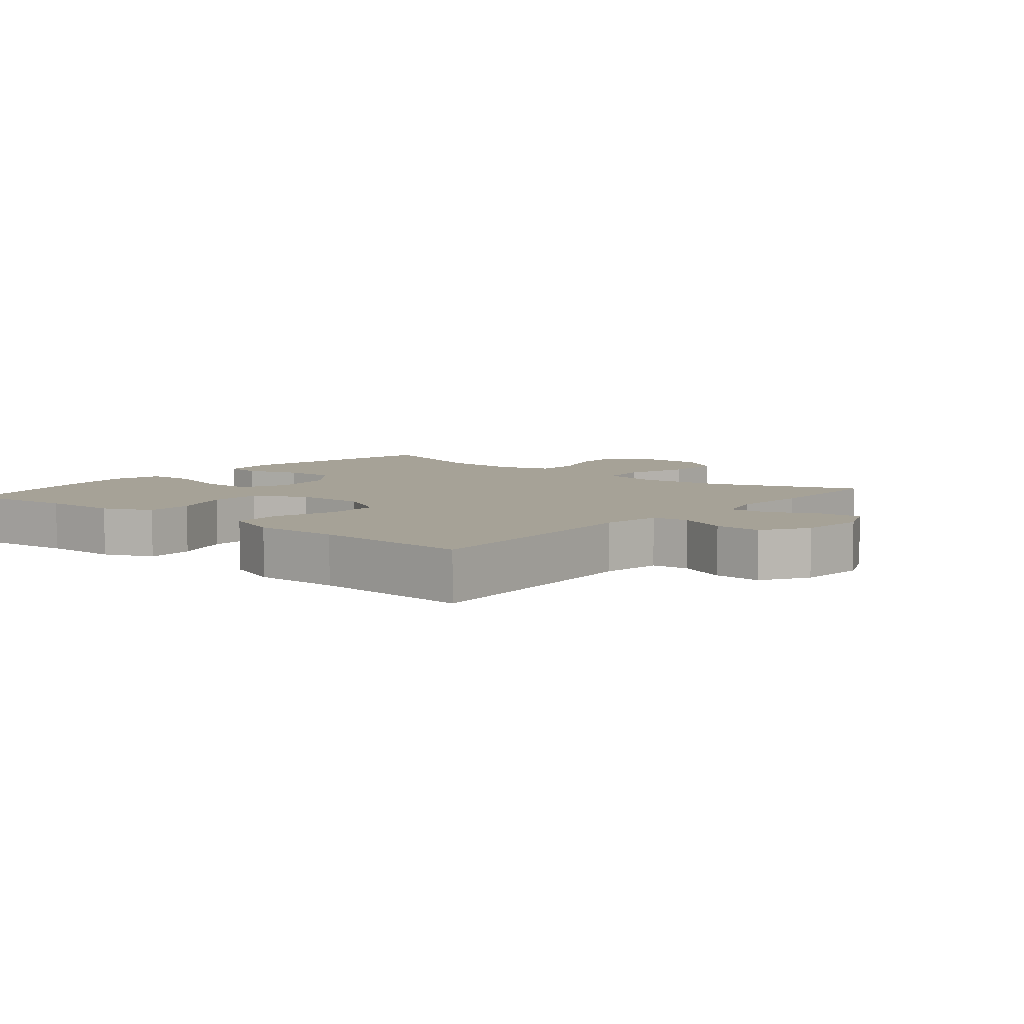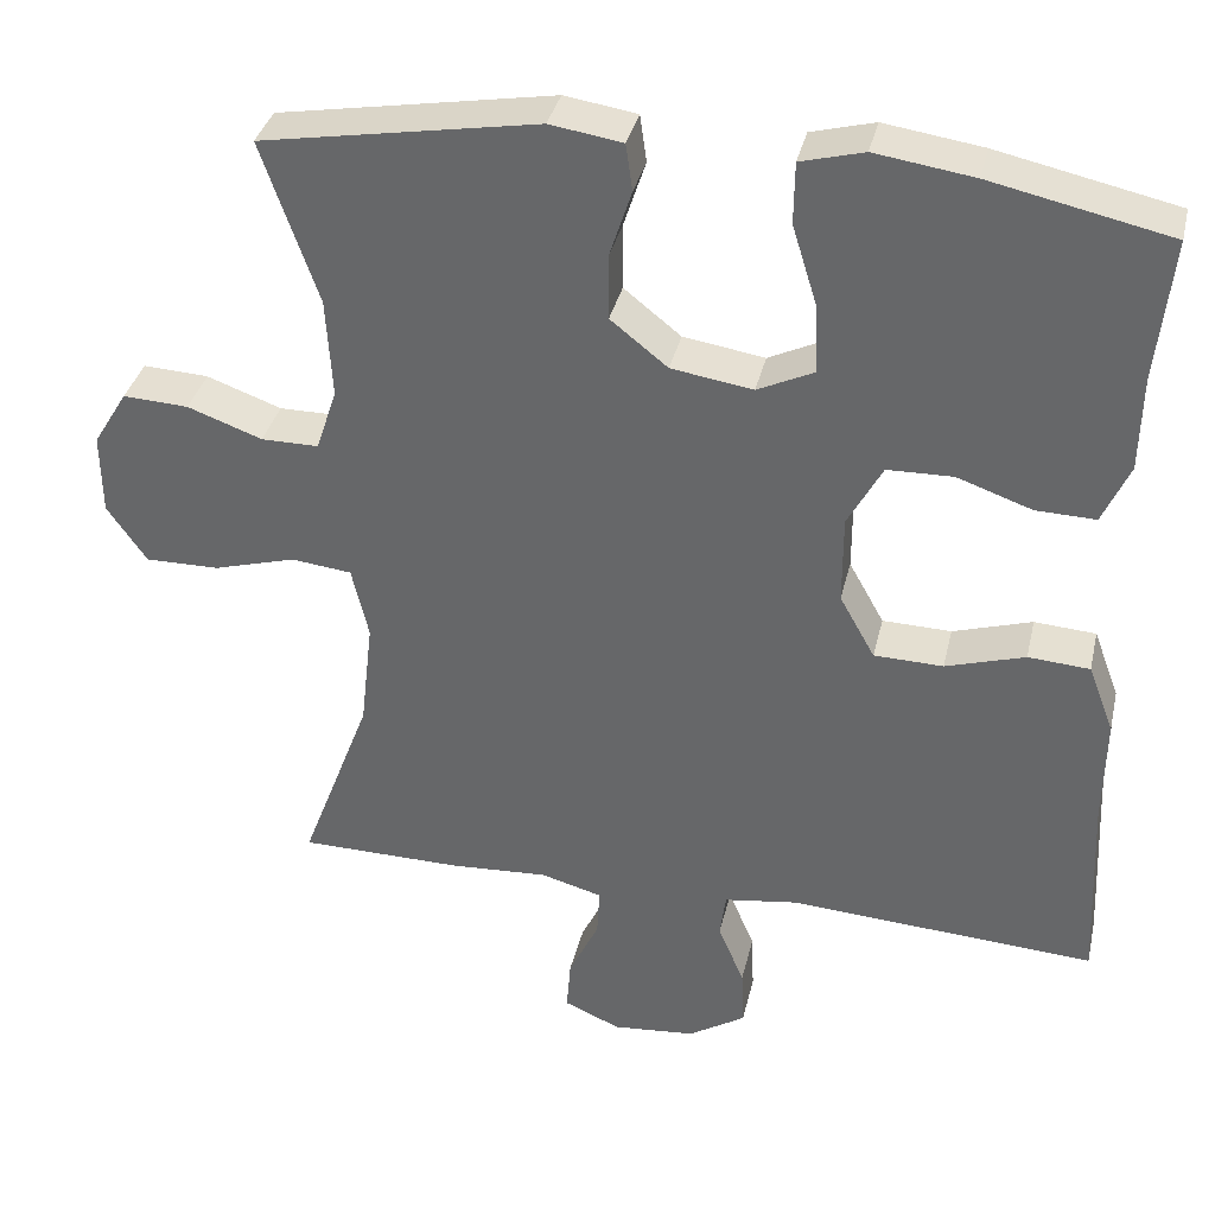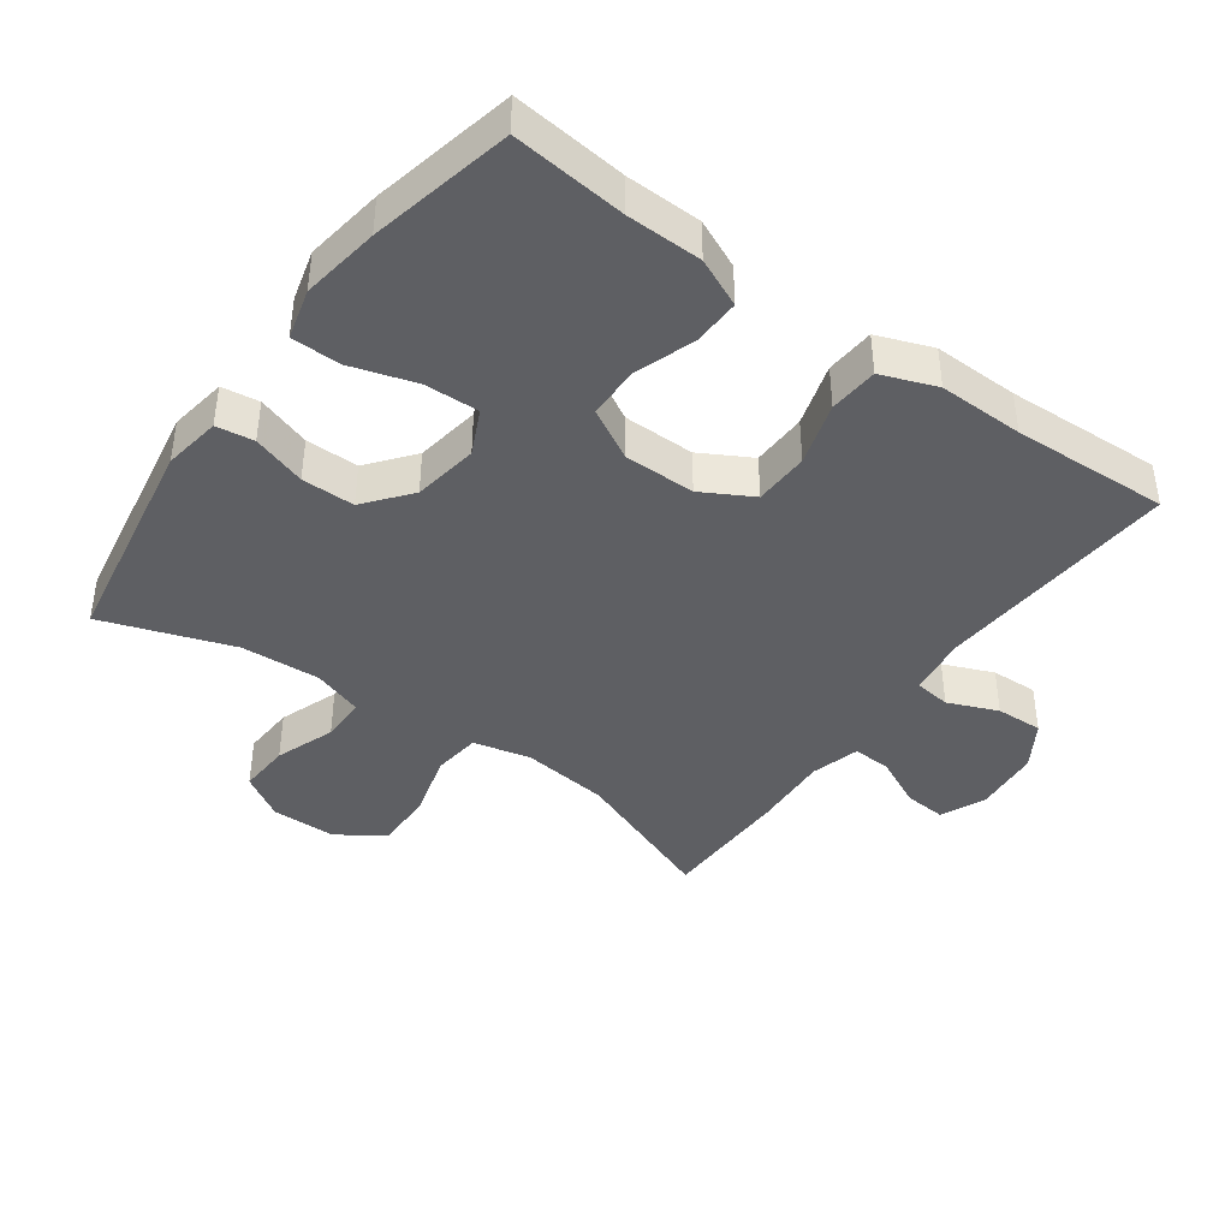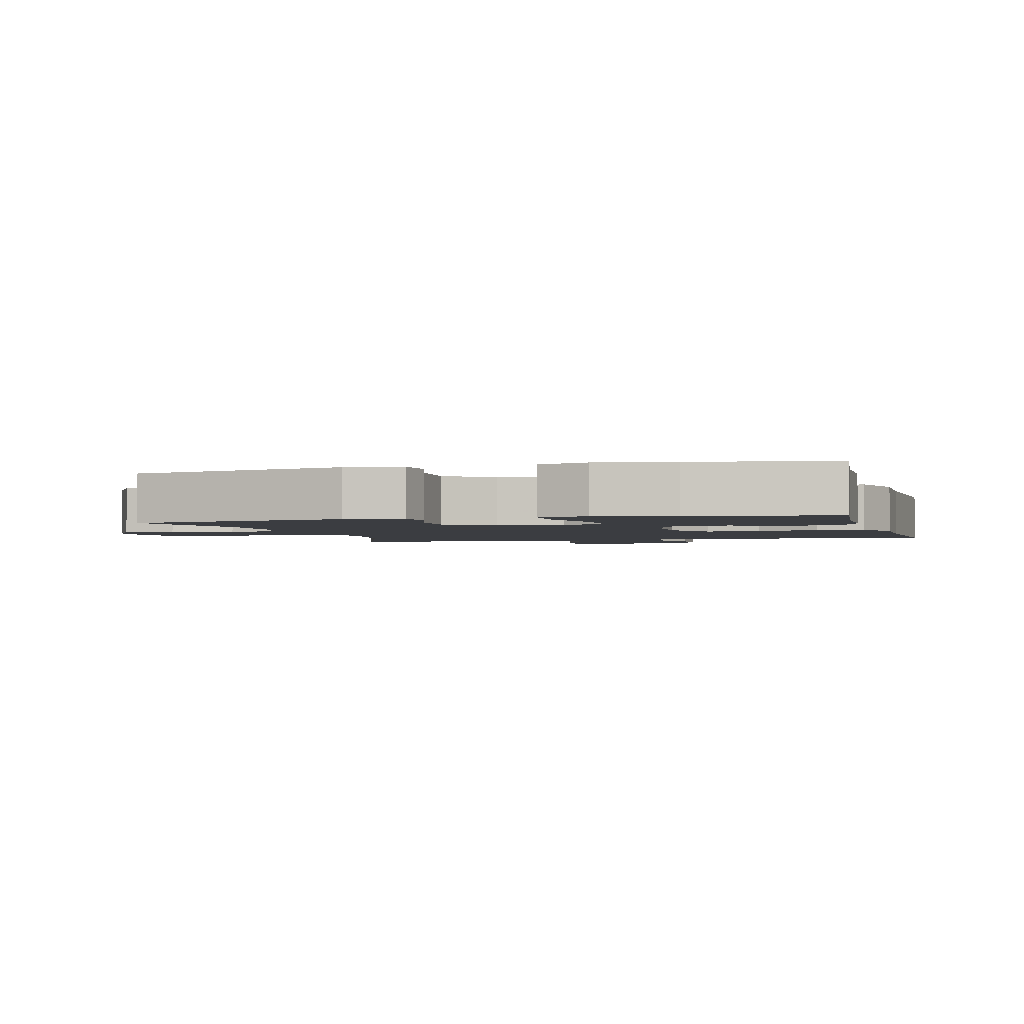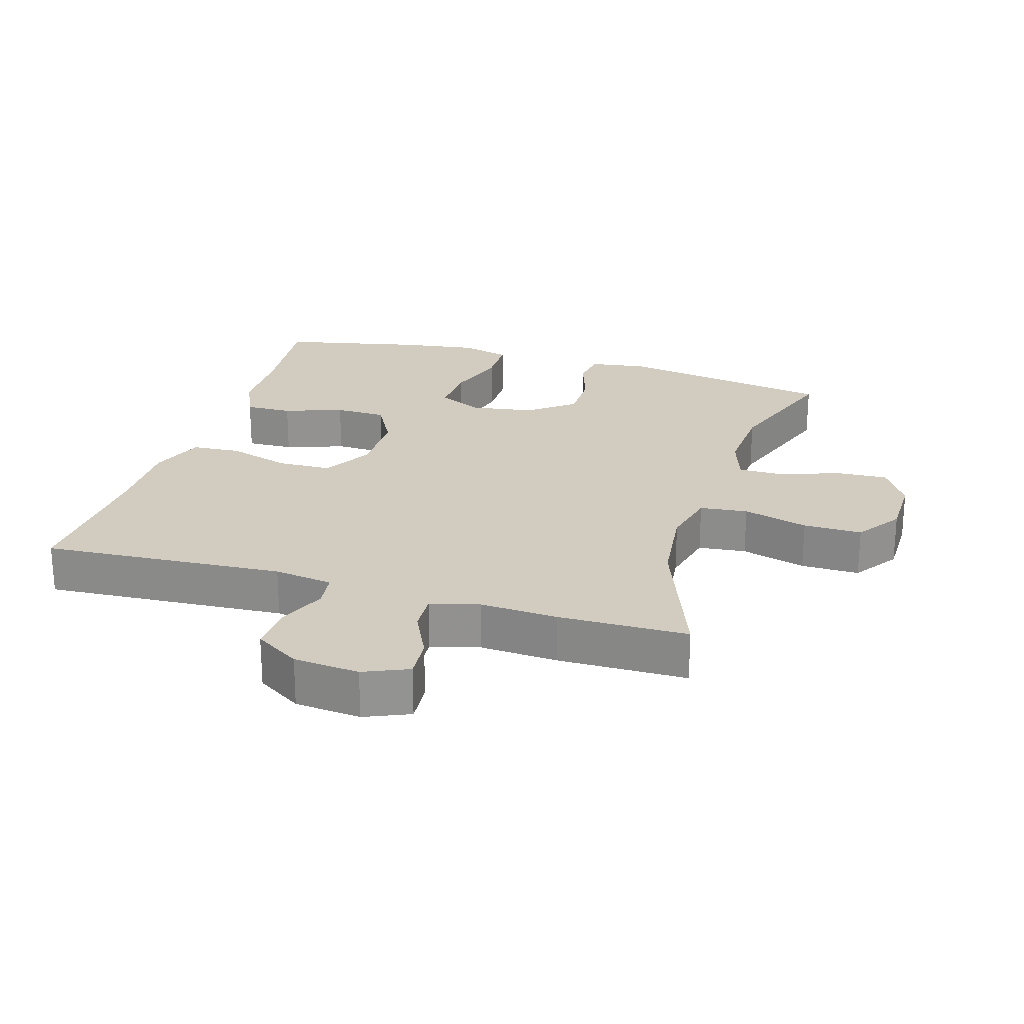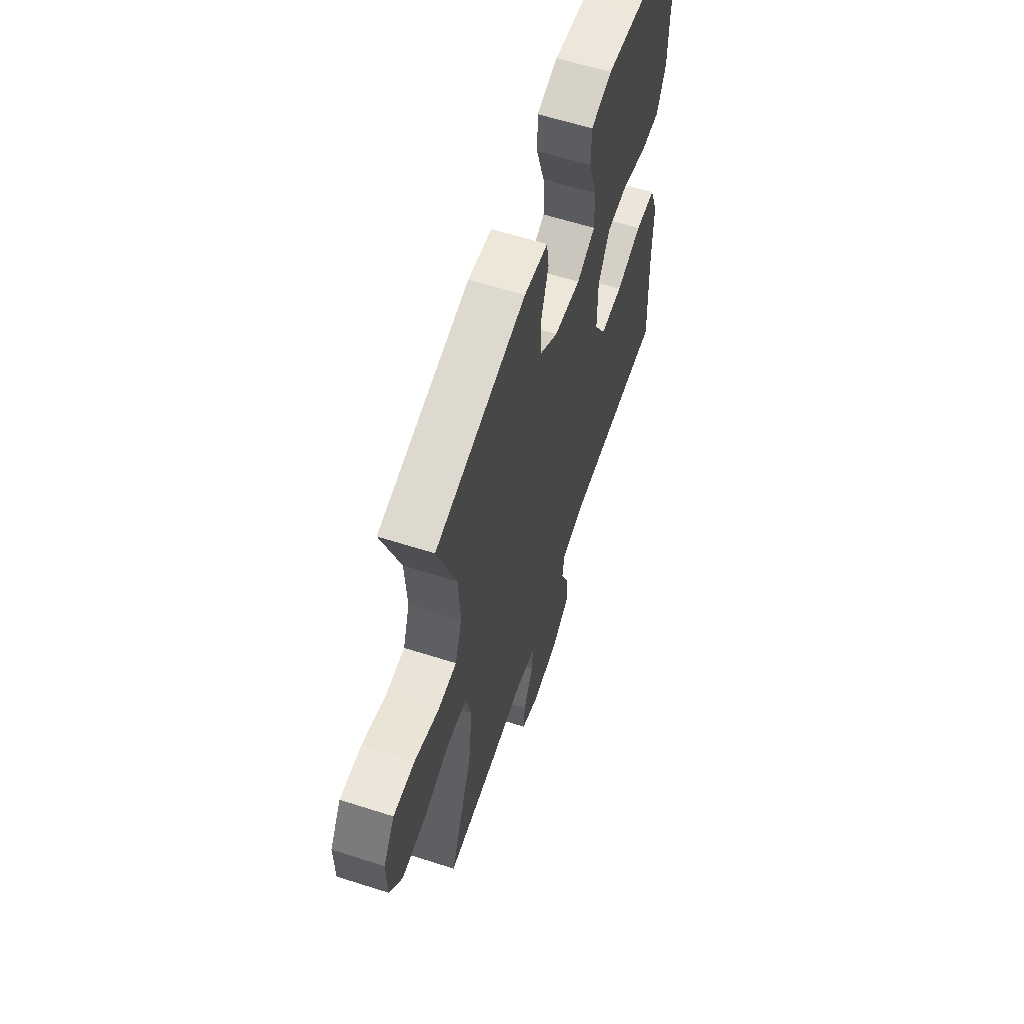
<metadata>
{"format":"obj","ext":"obj","renderer":"f3d","projection":"perspective","resolution":1024,"background":"white","views":[{"elev":6.5,"azim":129.8,"up":"+Y"},{"elev":35.9,"azim":12.9,"up":"+Z"},{"elev":-41.3,"azim":54.0,"up":"+Y"},{"elev":-2.4,"azim":15.5,"up":"+Y"},{"elev":23.8,"azim":-163.2,"up":"+Y"},{"elev":61.1,"azim":-71.9,"up":"+Z"}]}
</metadata>
<code>
v 0.5 0.07 -0.5
v 0.136 0.07 -0.477
v 0.047 0.07 -0.49
v 0.04 0.07 -0.544
v 0.071 0.07 -0.618
v 0.074 0.07 -0.688
v 0.006 0.07 -0.731
v -0.093 0.07 -0.74
v -0.16 0.07 -0.711
v -0.155 0.07 -0.648
v -0.119 0.07 -0.573
v -0.116 0.07 -0.515
v -0.189 0.07 -0.495
v -0.306 0.07 -0.502
v -0.5 0.07 -0.5
v -0.416 0.07 -0.278
v -0.401 0.07 -0.148
v -0.421 0.07 -0.062
v -0.493 0.07 -0.054
v -0.591 0.07 -0.082
v -0.679 0.07 -0.083
v -0.726 0.07 -0.015
v -0.727 0.07 0.082
v -0.686 0.07 0.149
v -0.608 0.07 0.145
v -0.519 0.07 0.113
v -0.451 0.07 0.113
v -0.426 0.07 0.188
v -0.433 0.07 0.307
v -0.5 0.07 0.5
v -0.172 0.07 0.557
v -0.086 0.07 0.544
v -0.078 0.07 0.488
v -0.104 0.07 0.408
v -0.104 0.07 0.329
v -0.036 0.07 0.275
v 0.061 0.07 0.26
v 0.128 0.07 0.292
v 0.125 0.07 0.373
v 0.095 0.07 0.47
v 0.096 0.07 0.543
v 0.171 0.07 0.563
v 0.288 0.07 0.546
v 0.5 0.07 0.5
v 0.482 0.07 0.33
v 0.48 0.07 0.218
v 0.448 0.07 0.146
v 0.377 0.07 0.148
v 0.288 0.07 0.179
v 0.21 0.07 0.177
v 0.169 0.07 0.101
v 0.169 0.07 -0.005
v 0.211 0.07 -0.08
v 0.293 0.07 -0.082
v 0.387 0.07 -0.053
v 0.46 0.07 -0.058
v 0.491 0.07 -0.14
v 0.489 0.07 -0.267
v 0.5 0 -0.5
v 0.136 0 -0.477
v 0.047 0 -0.49
v 0.04 0 -0.544
v 0.071 0 -0.618
v 0.074 0 -0.688
v 0.006 0 -0.731
v -0.093 0 -0.74
v -0.16 0 -0.711
v -0.155 0 -0.648
v -0.119 0 -0.573
v -0.116 0 -0.515
v -0.189 0 -0.495
v -0.306 0 -0.502
v -0.5 0 -0.5
v -0.416 0 -0.278
v -0.401 0 -0.148
v -0.421 0 -0.062
v -0.493 0 -0.054
v -0.591 0 -0.082
v -0.679 0 -0.083
v -0.726 0 -0.015
v -0.727 0 0.082
v -0.686 0 0.149
v -0.608 0 0.145
v -0.519 0 0.113
v -0.451 0 0.113
v -0.426 0 0.188
v -0.433 0 0.307
v -0.5 0 0.5
v -0.172 0 0.557
v -0.086 0 0.544
v -0.078 0 0.488
v -0.104 0 0.408
v -0.104 0 0.329
v -0.036 0 0.275
v 0.061 0 0.26
v 0.128 0 0.292
v 0.125 0 0.373
v 0.095 0 0.47
v 0.096 0 0.543
v 0.171 0 0.563
v 0.288 0 0.546
v 0.5 0 0.5
v 0.482 0 0.33
v 0.48 0 0.218
v 0.448 0 0.146
v 0.377 0 0.148
v 0.288 0 0.179
v 0.21 0 0.177
v 0.169 0 0.101
v 0.169 0 -0.005
v 0.211 0 -0.08
v 0.293 0 -0.082
v 0.387 0 -0.053
v 0.46 0 -0.058
v 0.491 0 -0.14
v 0.489 0 -0.267
f 56 57 58
f 55 56 58
f 54 55 58
f 58 1 2
f 54 58 2
f 53 54 2
f 52 53 2 3
f 51 52 3
f 47 48 49
f 46 47 49
f 45 46 49
f 45 49 50
f 44 45 50
f 43 44 50
f 42 43 50
f 41 42 50
f 40 41 50
f 39 40 50
f 38 39 50 51
f 32 33 34
f 31 32 34
f 30 31 34
f 29 30 34
f 28 29 34 35
f 27 28 35 36
f 24 25 26
f 23 24 26
f 22 23 26
f 21 22 26
f 20 21 26
f 19 20 26
f 18 19 26 27
f 27 36 37
f 18 27 37
f 17 18 37
f 13 14 15 16
f 38 51 3
f 37 38 3
f 17 37 3
f 16 17 3
f 13 16 3
f 12 13 3
f 9 10 11
f 8 9 11
f 7 8 11
f 6 7 11
f 5 6 11
f 4 5 11
f 3 4 11 12
f 116 115 114
f 116 114 113
f 116 113 112
f 60 59 116
f 60 116 112
f 60 112 111
f 61 60 111 110
f 61 110 109
f 107 106 105
f 107 105 104
f 107 104 103
f 108 107 103
f 108 103 102
f 108 102 101
f 108 101 100
f 108 100 99
f 108 99 98
f 108 98 97
f 109 108 97 96
f 92 91 90
f 92 90 89
f 92 89 88
f 92 88 87
f 93 92 87 86
f 94 93 86 85
f 84 83 82
f 84 82 81
f 84 81 80
f 84 80 79
f 84 79 78
f 84 78 77
f 85 84 77 76
f 95 94 85
f 95 85 76
f 95 76 75
f 74 73 72 71
f 61 109 96
f 61 96 95
f 61 95 75
f 61 75 74
f 61 74 71
f 61 71 70
f 69 68 67
f 69 67 66
f 69 66 65
f 69 65 64
f 69 64 63
f 69 63 62
f 70 69 62 61
f 1 59 60 2
f 2 60 61 3
f 3 61 62 4
f 4 62 63 5
f 5 63 64 6
f 6 64 65 7
f 7 65 66 8
f 8 66 67 9
f 9 67 68 10
f 10 68 69 11
f 11 69 70 12
f 12 70 71 13
f 13 71 72 14
f 14 72 73 15
f 15 73 74 16
f 16 74 75 17
f 17 75 76 18
f 18 76 77 19
f 19 77 78 20
f 20 78 79 21
f 21 79 80 22
f 22 80 81 23
f 23 81 82 24
f 24 82 83 25
f 25 83 84 26
f 26 84 85 27
f 27 85 86 28
f 28 86 87 29
f 29 87 88 30
f 30 88 89 31
f 31 89 90 32
f 32 90 91 33
f 33 91 92 34
f 34 92 93 35
f 35 93 94 36
f 36 94 95 37
f 37 95 96 38
f 38 96 97 39
f 39 97 98 40
f 40 98 99 41
f 41 99 100 42
f 42 100 101 43
f 43 101 102 44
f 44 102 103 45
f 45 103 104 46
f 46 104 105 47
f 47 105 106 48
f 48 106 107 49
f 49 107 108 50
f 50 108 109 51
f 51 109 110 52
f 52 110 111 53
f 53 111 112 54
f 54 112 113 55
f 55 113 114 56
f 56 114 115 57
f 57 115 116 58
f 58 116 59 1

</code>
